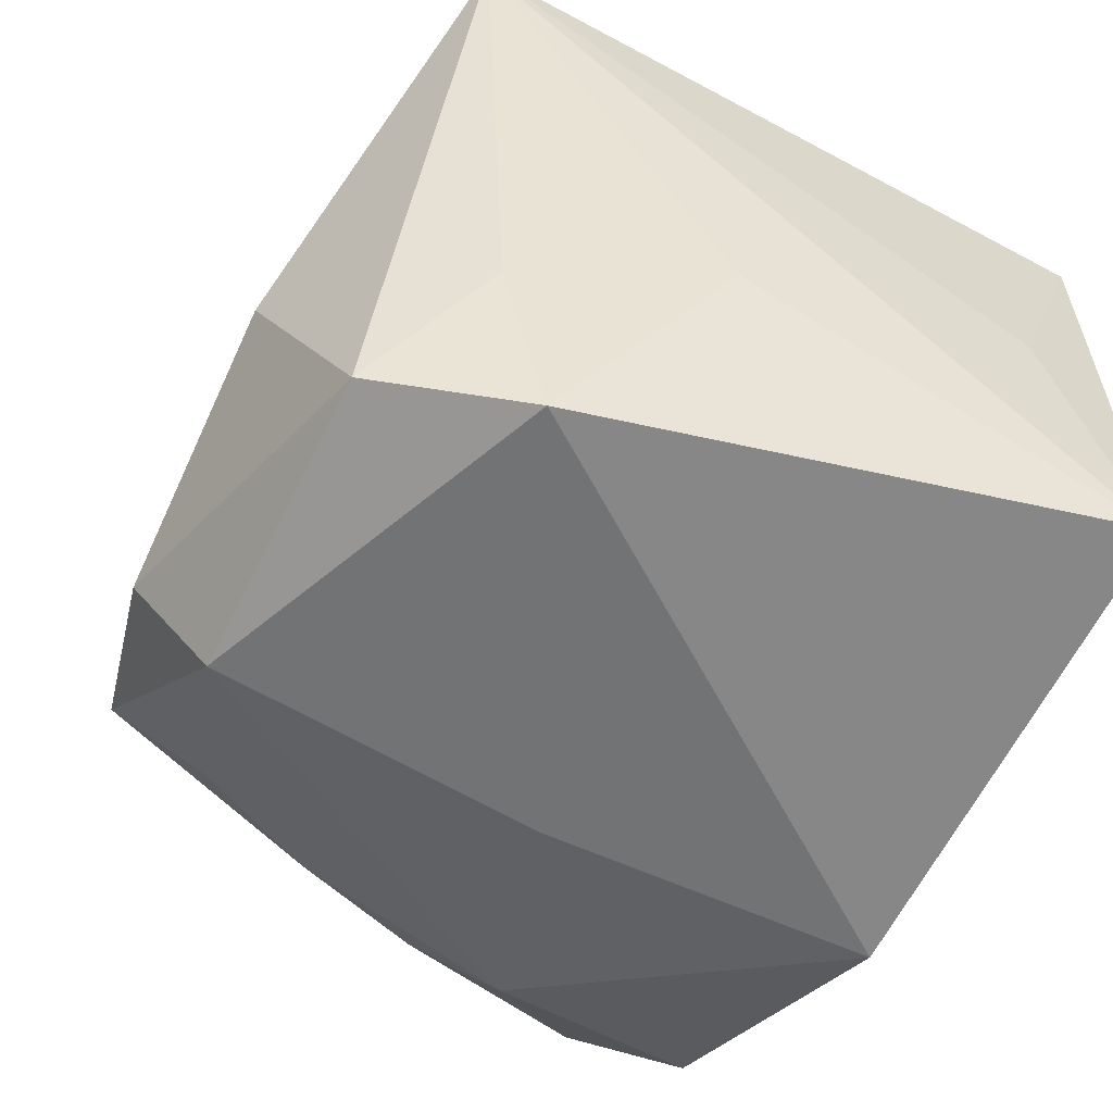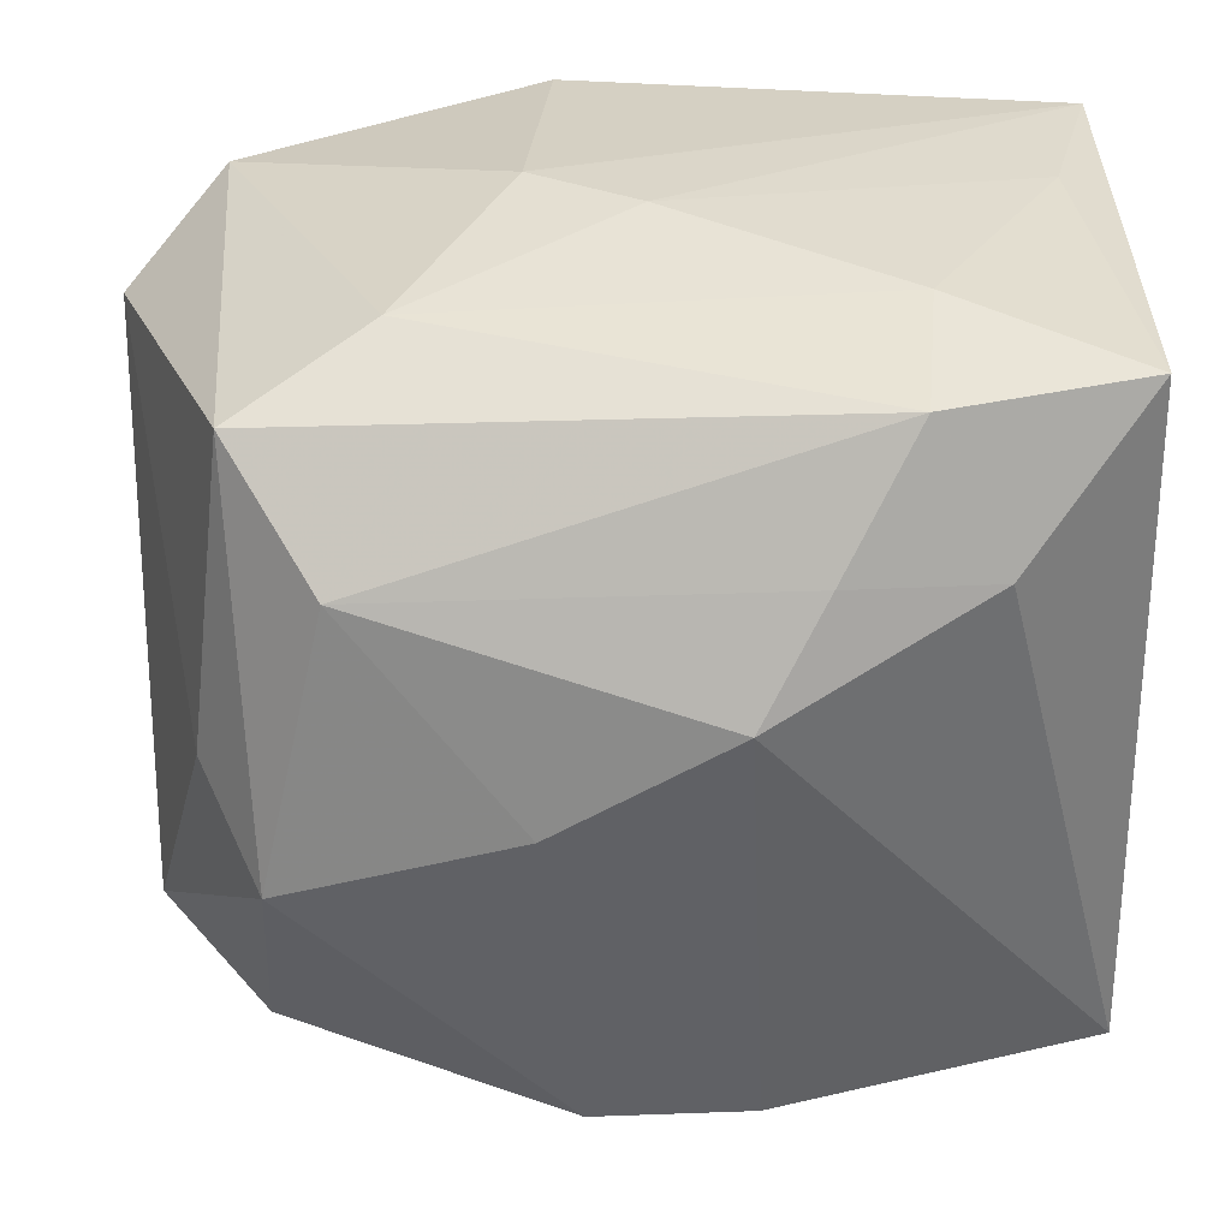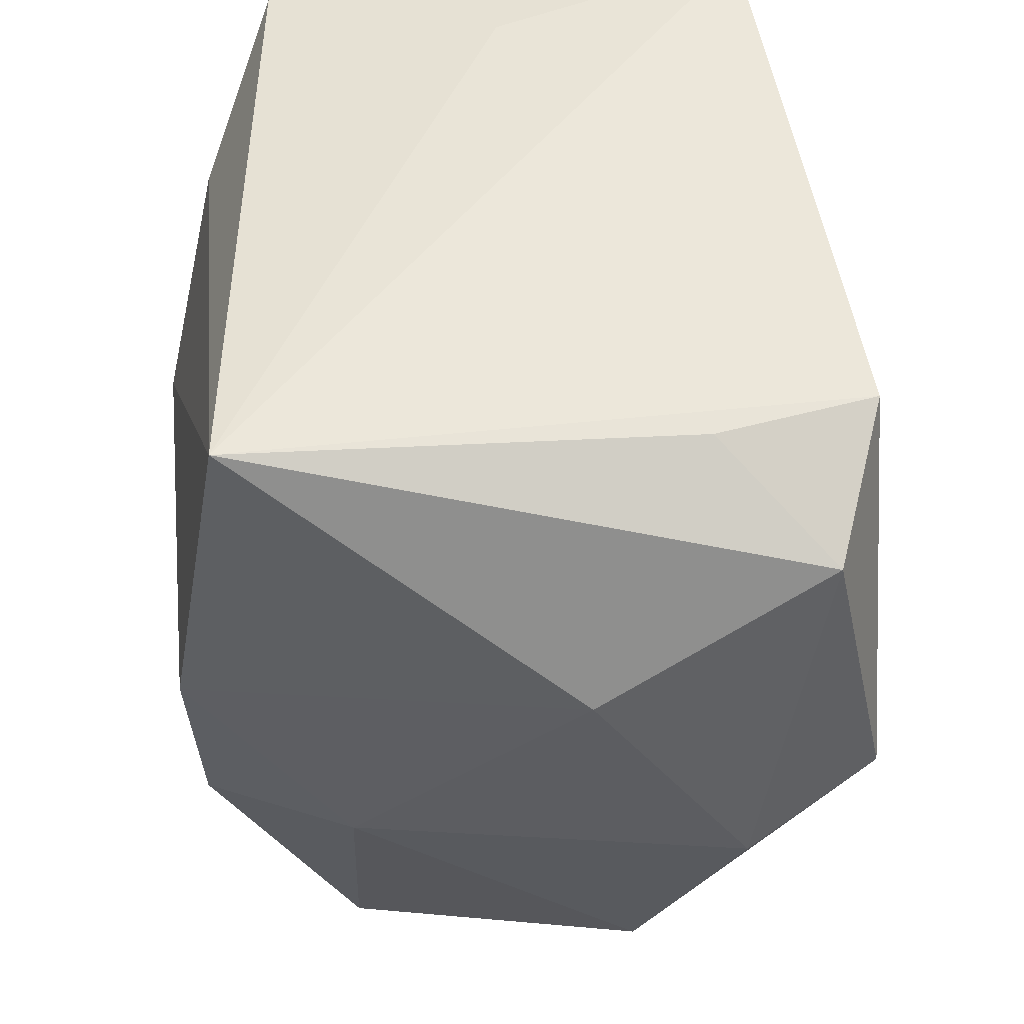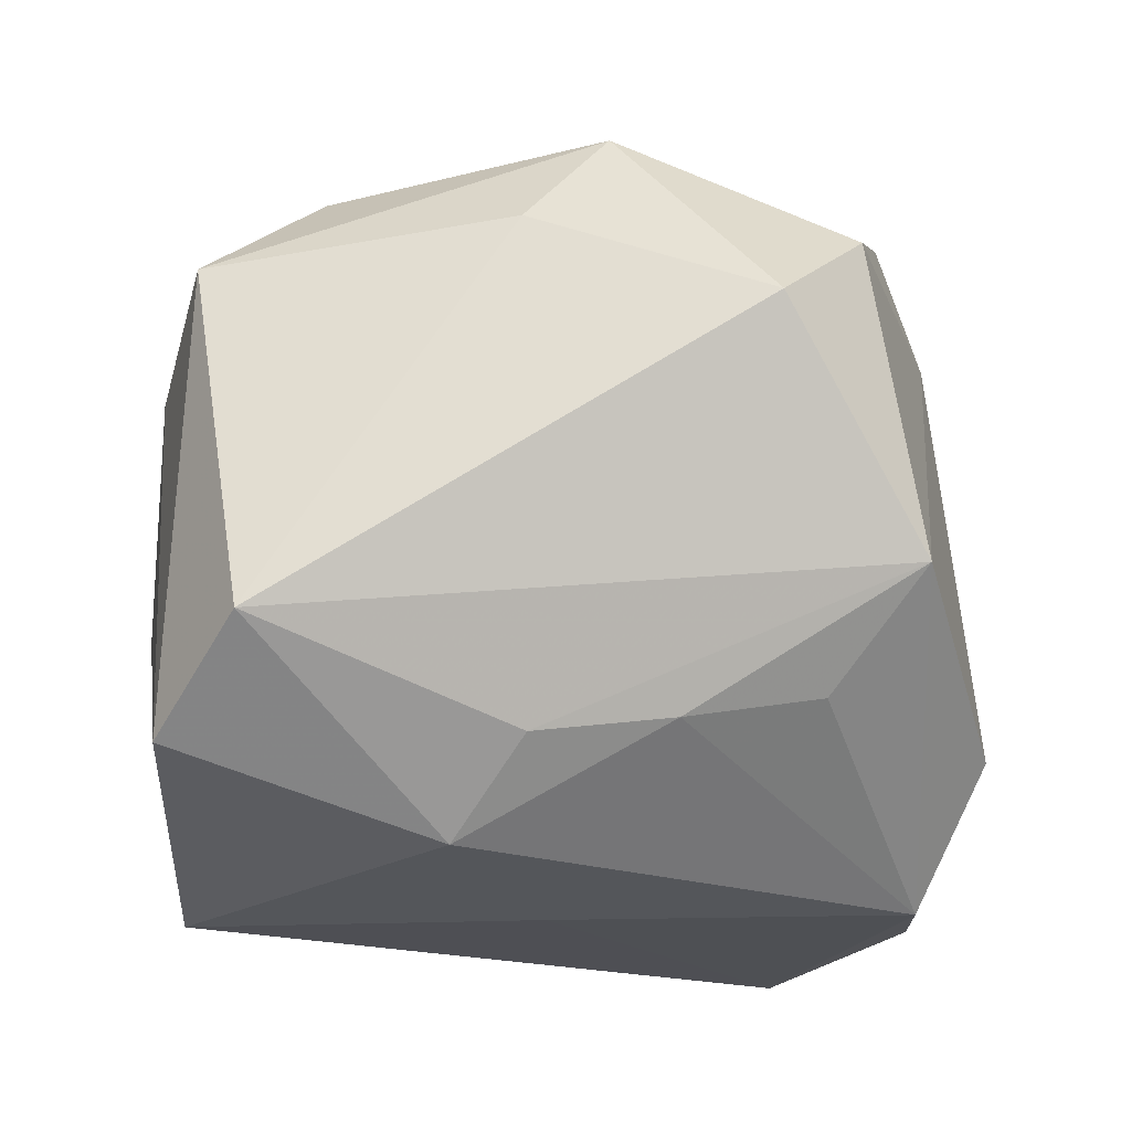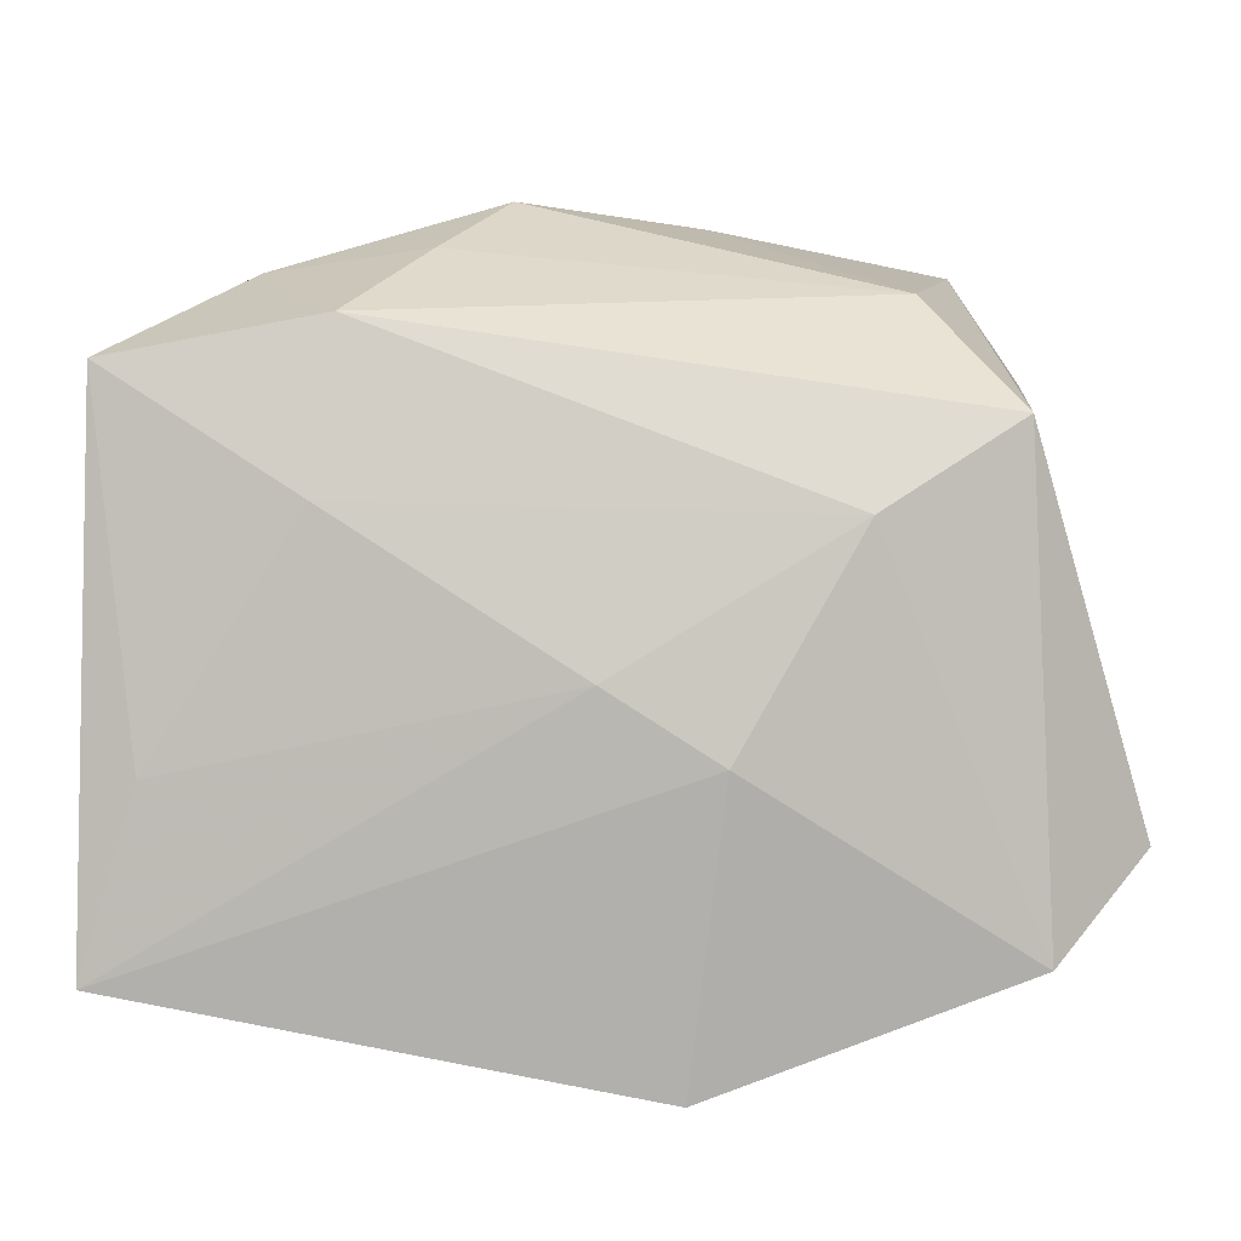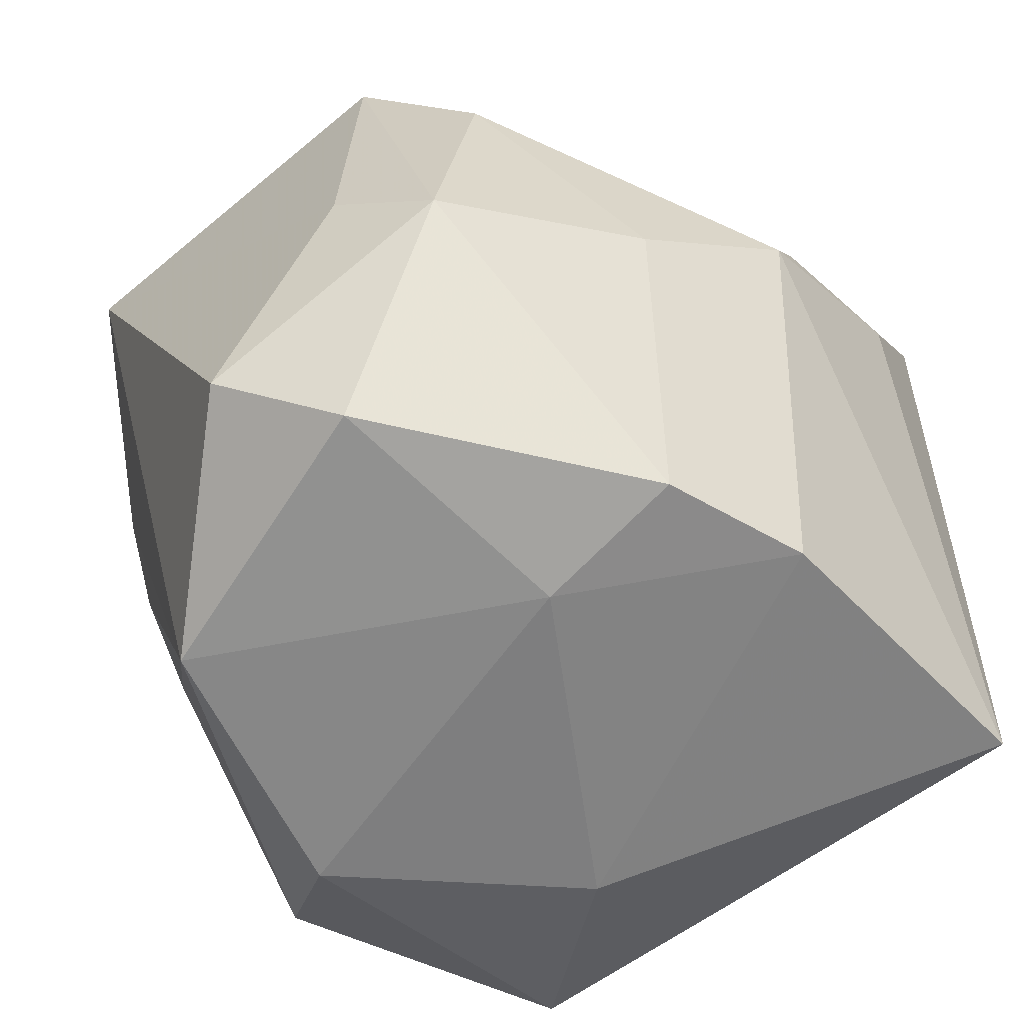
<metadata>
{"format":"obj","ext":"obj","renderer":"f3d","projection":"perspective","resolution":1024,"background":"white","views":[{"elev":-55.8,"azim":61.9,"up":"+Z"},{"elev":34.3,"azim":-2.2,"up":"+Y"},{"elev":-42.0,"azim":94.5,"up":"+Y"},{"elev":-18.3,"azim":-85.9,"up":"+Z"},{"elev":3.4,"azim":178.7,"up":"+Z"},{"elev":-51.9,"azim":-34.3,"up":"+Y"}]}
</metadata>
<code>
v -0.02538 -0.01024 -0.01669
v -0.02621 -0.02696 -0.006653
v -0.01717 0.02689 0.009418
v -0.0005169 0.0293 -0.0005343
v 0.006119 -0.02485 0.02544
v 0.009777 -0.03144 -0.005265
v 0.03049 0.02015 9.113e-05
v -0.03579 0.01749 -0.0118
v 0.02906 -0.003906 -0.007646
v -0.005977 0.02616 -0.02641
v -0.02993 -6.965e-05 0.01761
v -0.005621 -0.02514 0.02526
v -0.008486 0.0005081 0.02816
v -0.02229 -0.01995 -0.01474
v 0.02944 0.02708 0.01869
v -0.008376 -0.03138 -0.01594
v -0.00484 -0.02617 -0.02603
v -0.02302 0.005109 -0.02443
v 0.0305 0.0271 -0.01891
v 0.0305 -0.02447 0.01914
v -0.006814 2.072e-05 -0.02641
v -0.021 0.01494 0.02312
v -0.03421 -0.01762 0.009721
v 0.01637 0.02848 0.01031
v -0.02675 -0.02317 0.01625
v -0.02728 0.02272 0.01552
v -0.02752 -0.0003585 -0.01802
v 0.009279 0.01702 0.02586
v -0.02572 -0.005817 0.0252
v 0.02014 0.01615 0.02429
v 0.02506 -0.01985 -0.01461
v 0.02672 0.02774 -0.006244
v -0.00841 0.02907 -0.005604
v 0.004482 0.008994 0.02935
v -0.02858 0.02395 -0.01858
v 0.01799 -0.02669 -0.023
v -0.008052 -0.02804 0.01416
v 0.02376 -0.01581 -0.02641
v 0.01489 0.02641 0.02149
f 34 20 30
f 9 20 38
f 38 20 31
f 25 2 37
f 25 29 23
f 8 2 23
f 23 2 25
f 12 29 25
f 25 37 12
f 12 13 29
f 34 13 12
f 39 30 15
f 15 20 7
f 15 30 20
f 38 10 19
f 19 9 38
f 19 15 7
f 7 20 19
f 20 9 19
f 34 30 28
f 28 30 39
f 22 26 29
f 22 13 34
f 29 13 22
f 34 28 22
f 39 26 22
f 22 28 39
f 11 23 29
f 29 26 11
f 8 23 11
f 11 26 8
f 5 12 37
f 6 20 5
f 5 37 6
f 5 20 34
f 34 12 5
f 36 17 38
f 38 31 36
f 36 20 6
f 36 31 20
f 2 17 16
f 6 37 16
f 16 37 2
f 16 36 6
f 17 36 16
f 21 10 38
f 38 17 21
f 18 21 17
f 10 21 18
f 3 26 39
f 39 15 24
f 24 3 39
f 4 3 24
f 1 18 17
f 33 3 4
f 33 19 10
f 33 4 19
f 19 4 32
f 4 24 32
f 15 19 32
f 32 24 15
f 14 17 2
f 2 1 14
f 14 1 17
f 8 18 27
f 18 1 27
f 27 2 8
f 27 1 2
f 3 33 35
f 35 33 10
f 35 18 8
f 8 26 35
f 26 3 35
f 10 18 35

</code>
